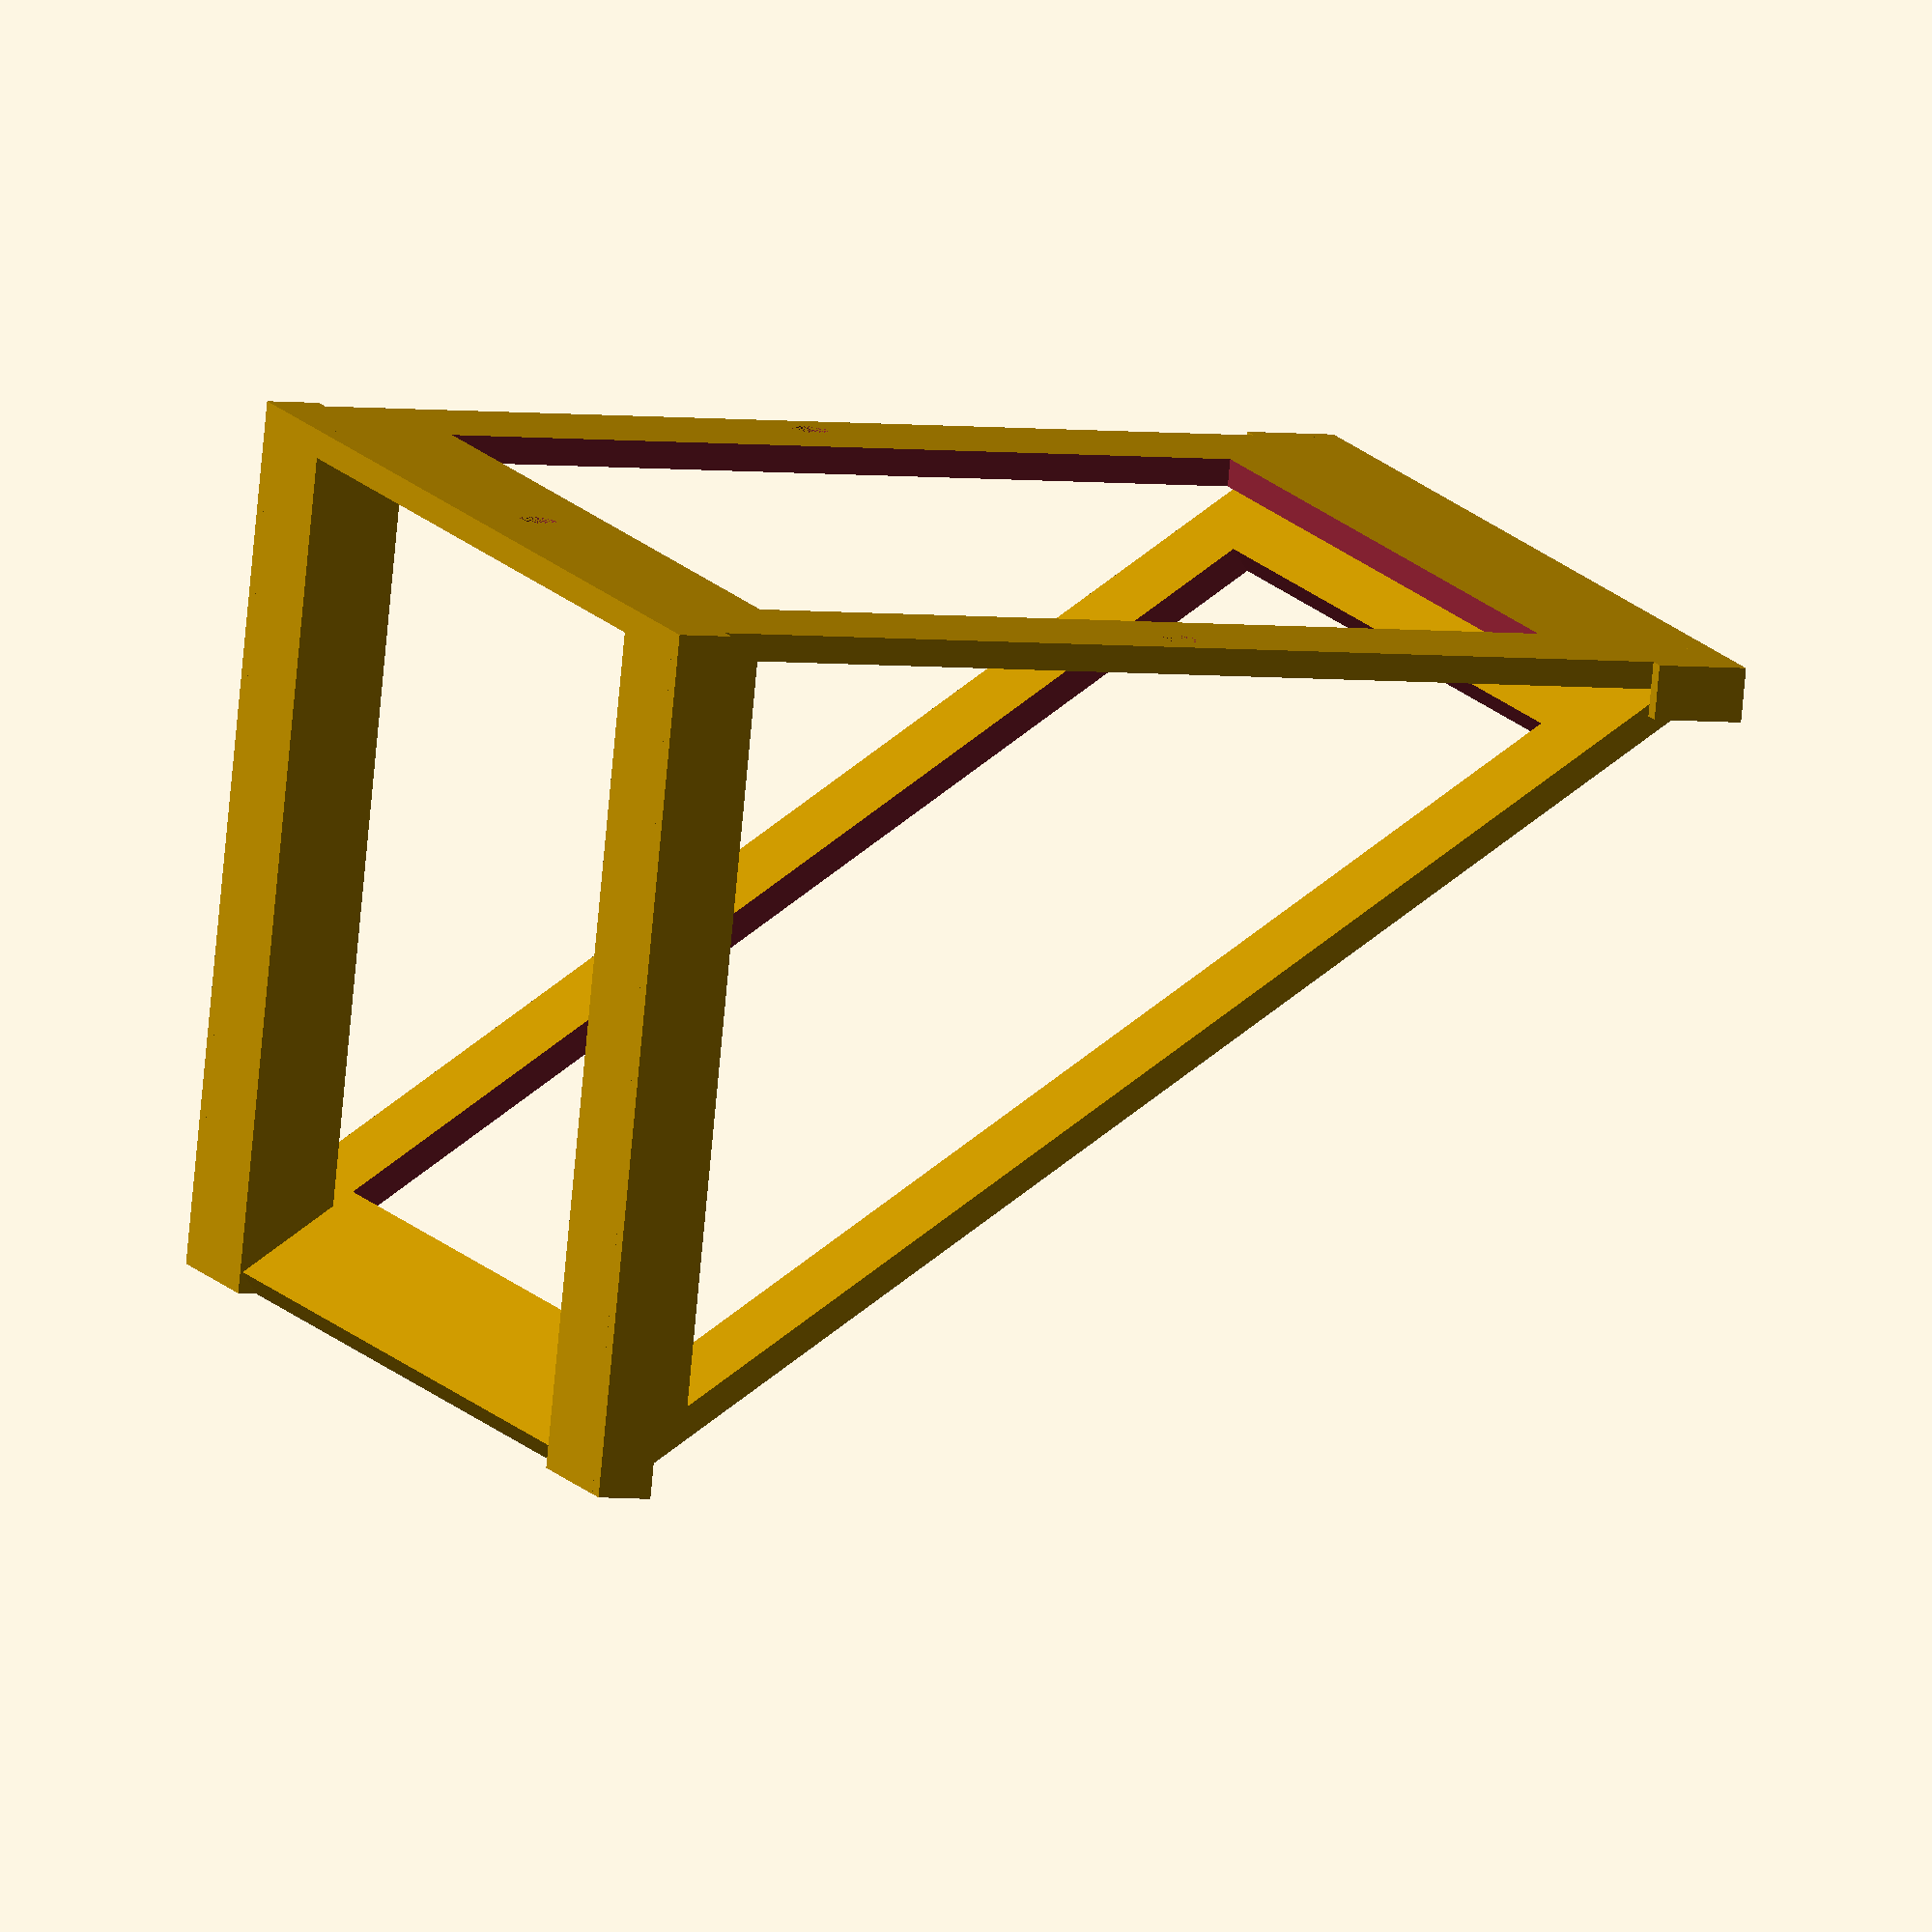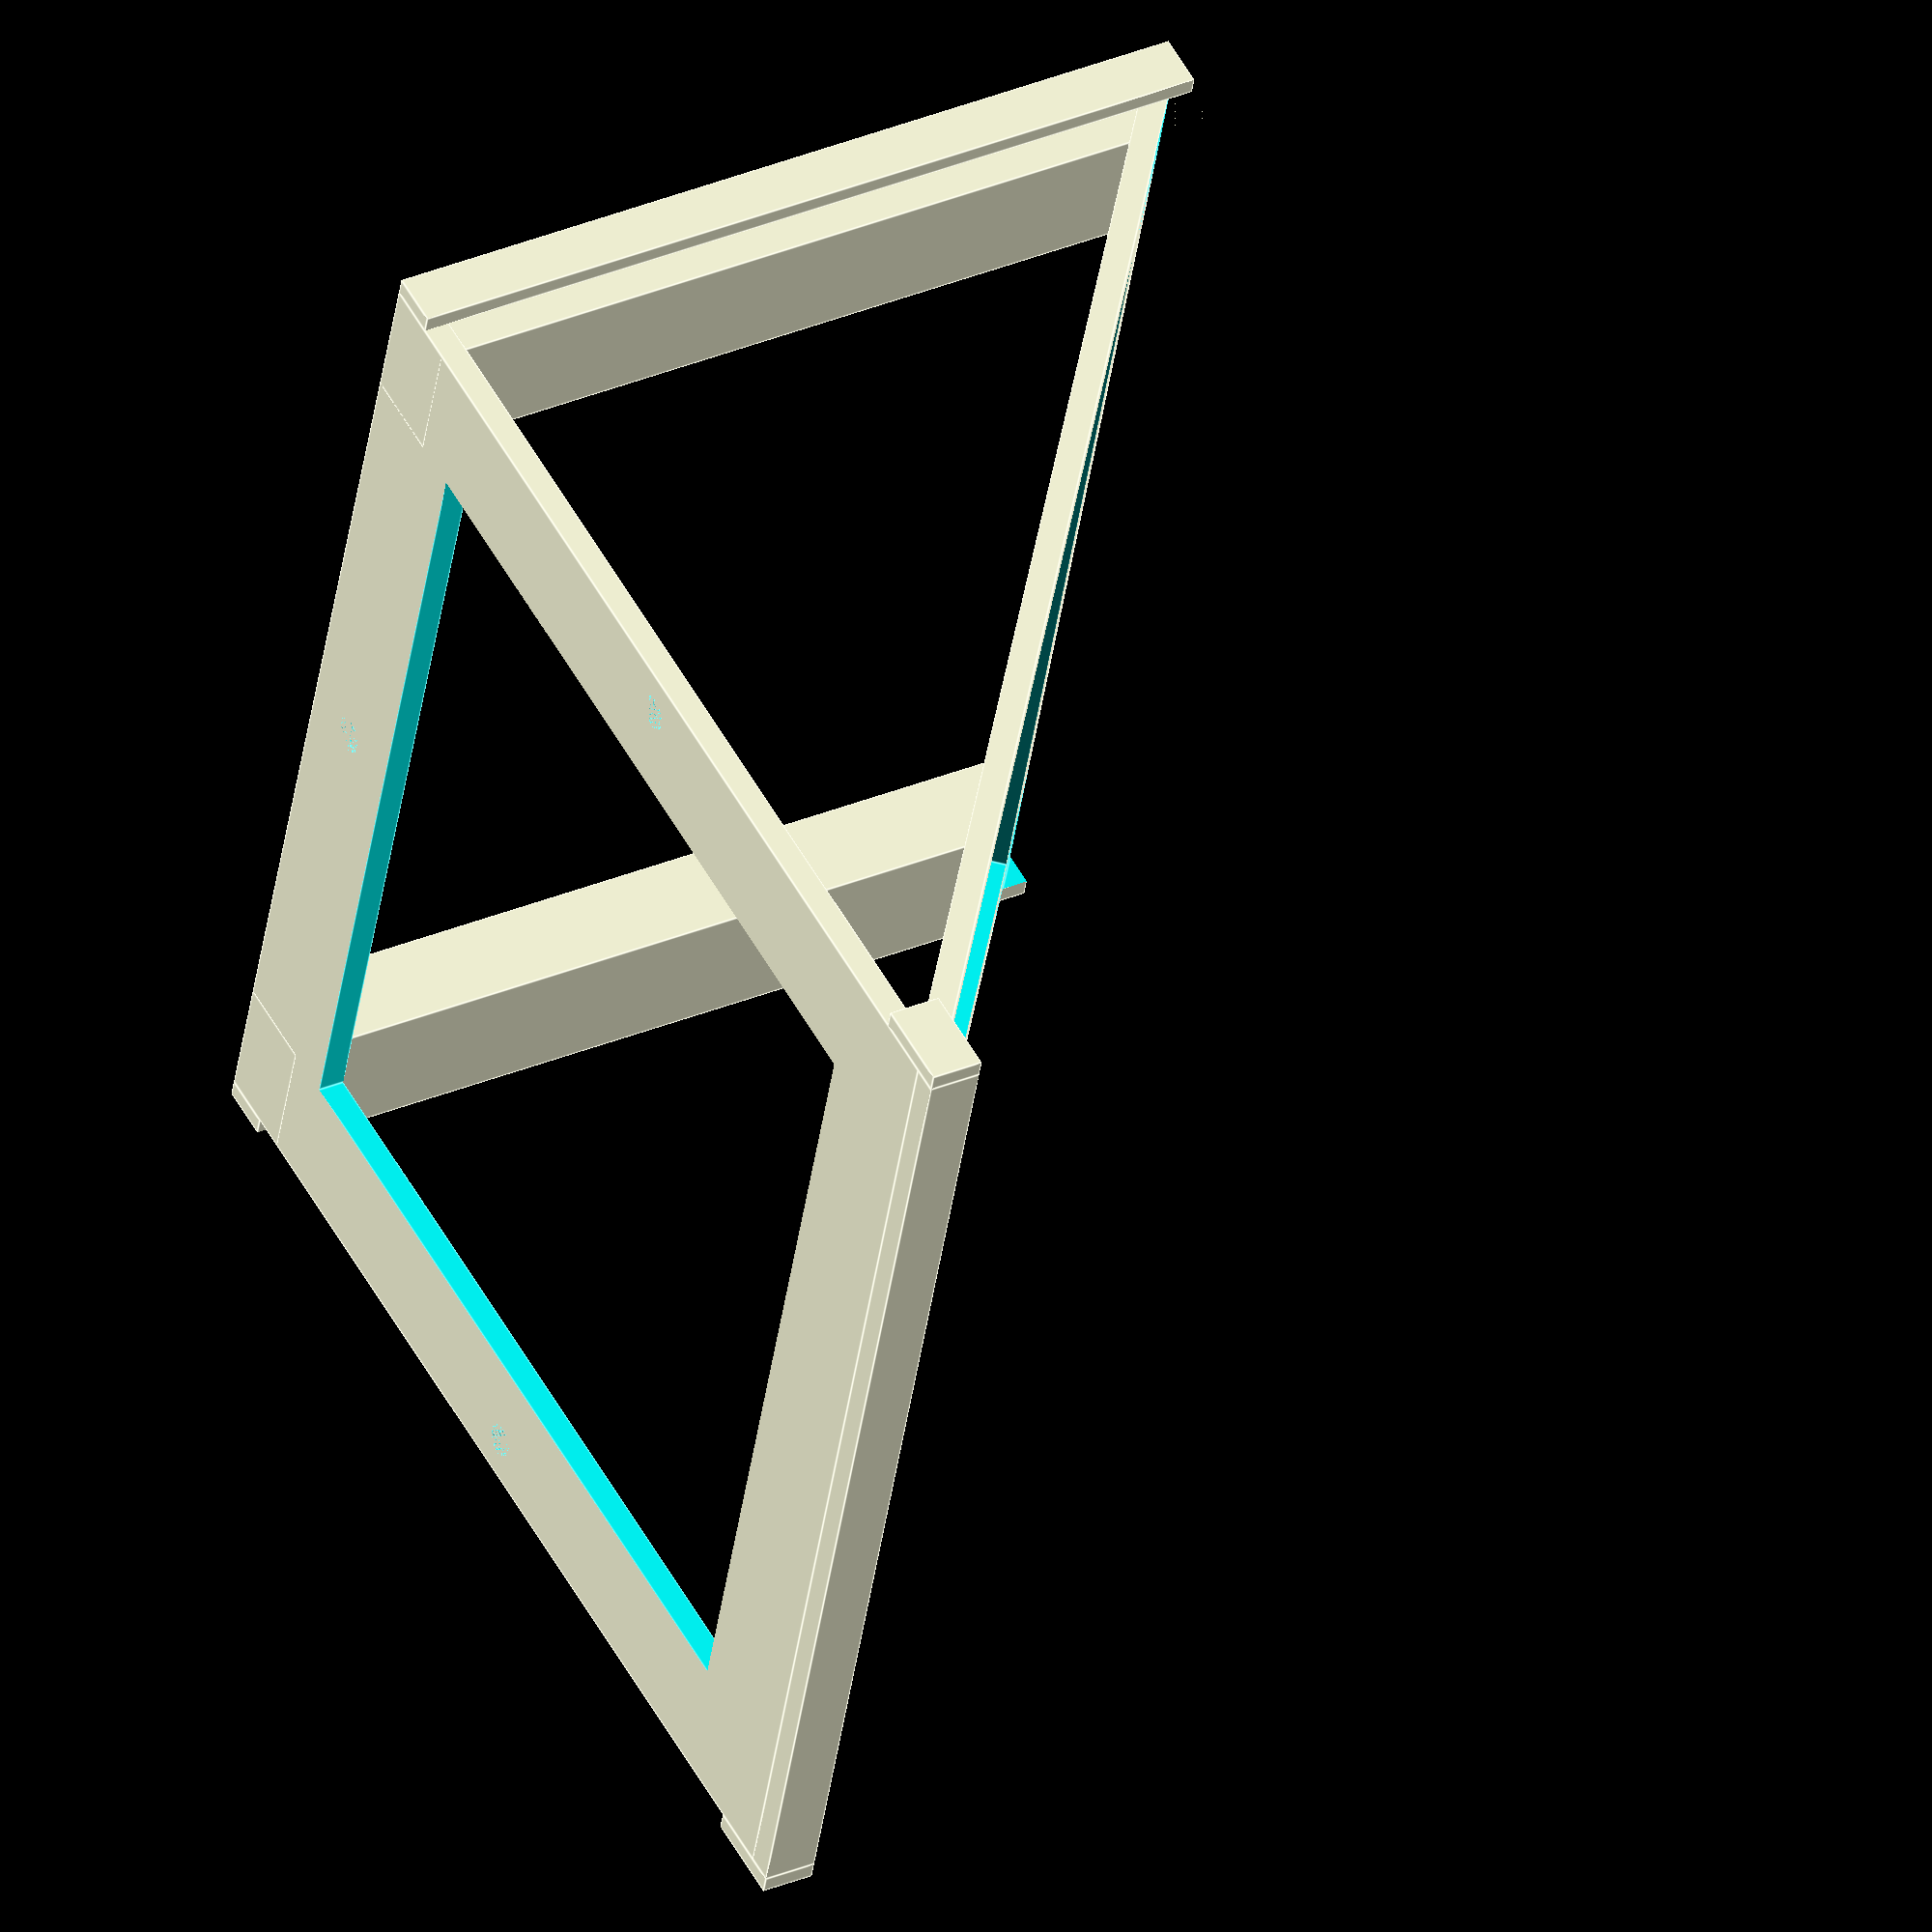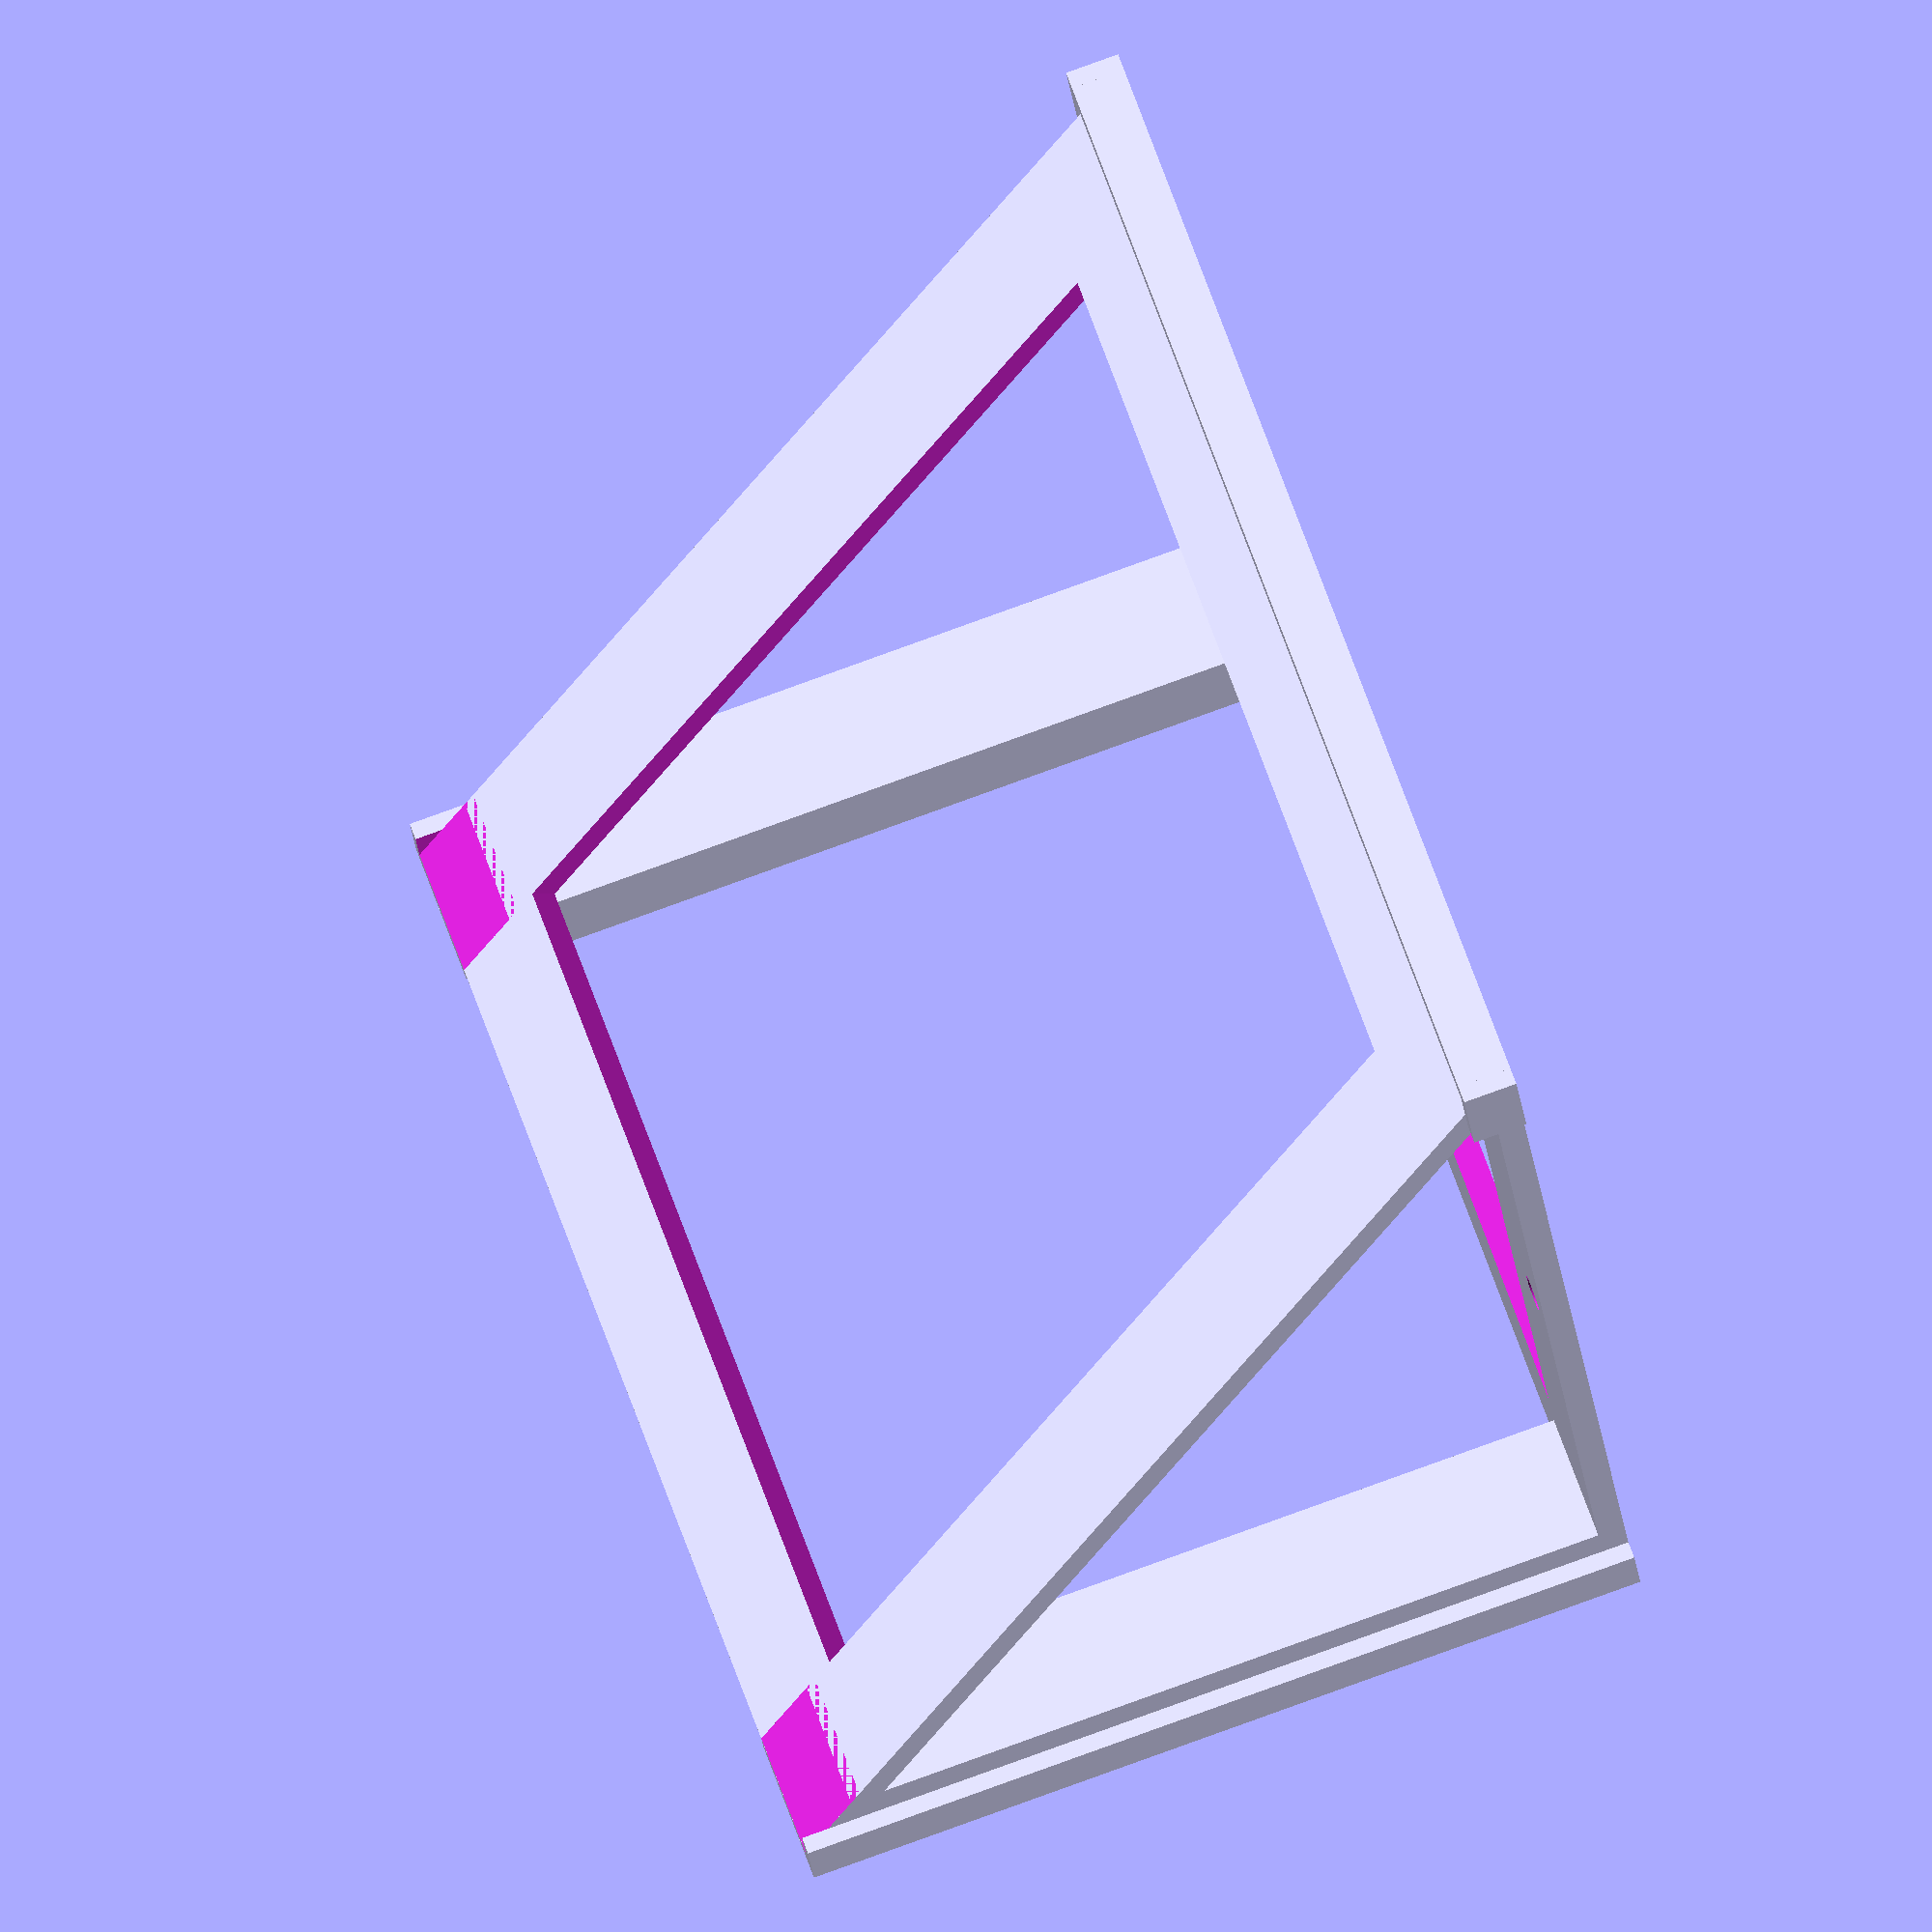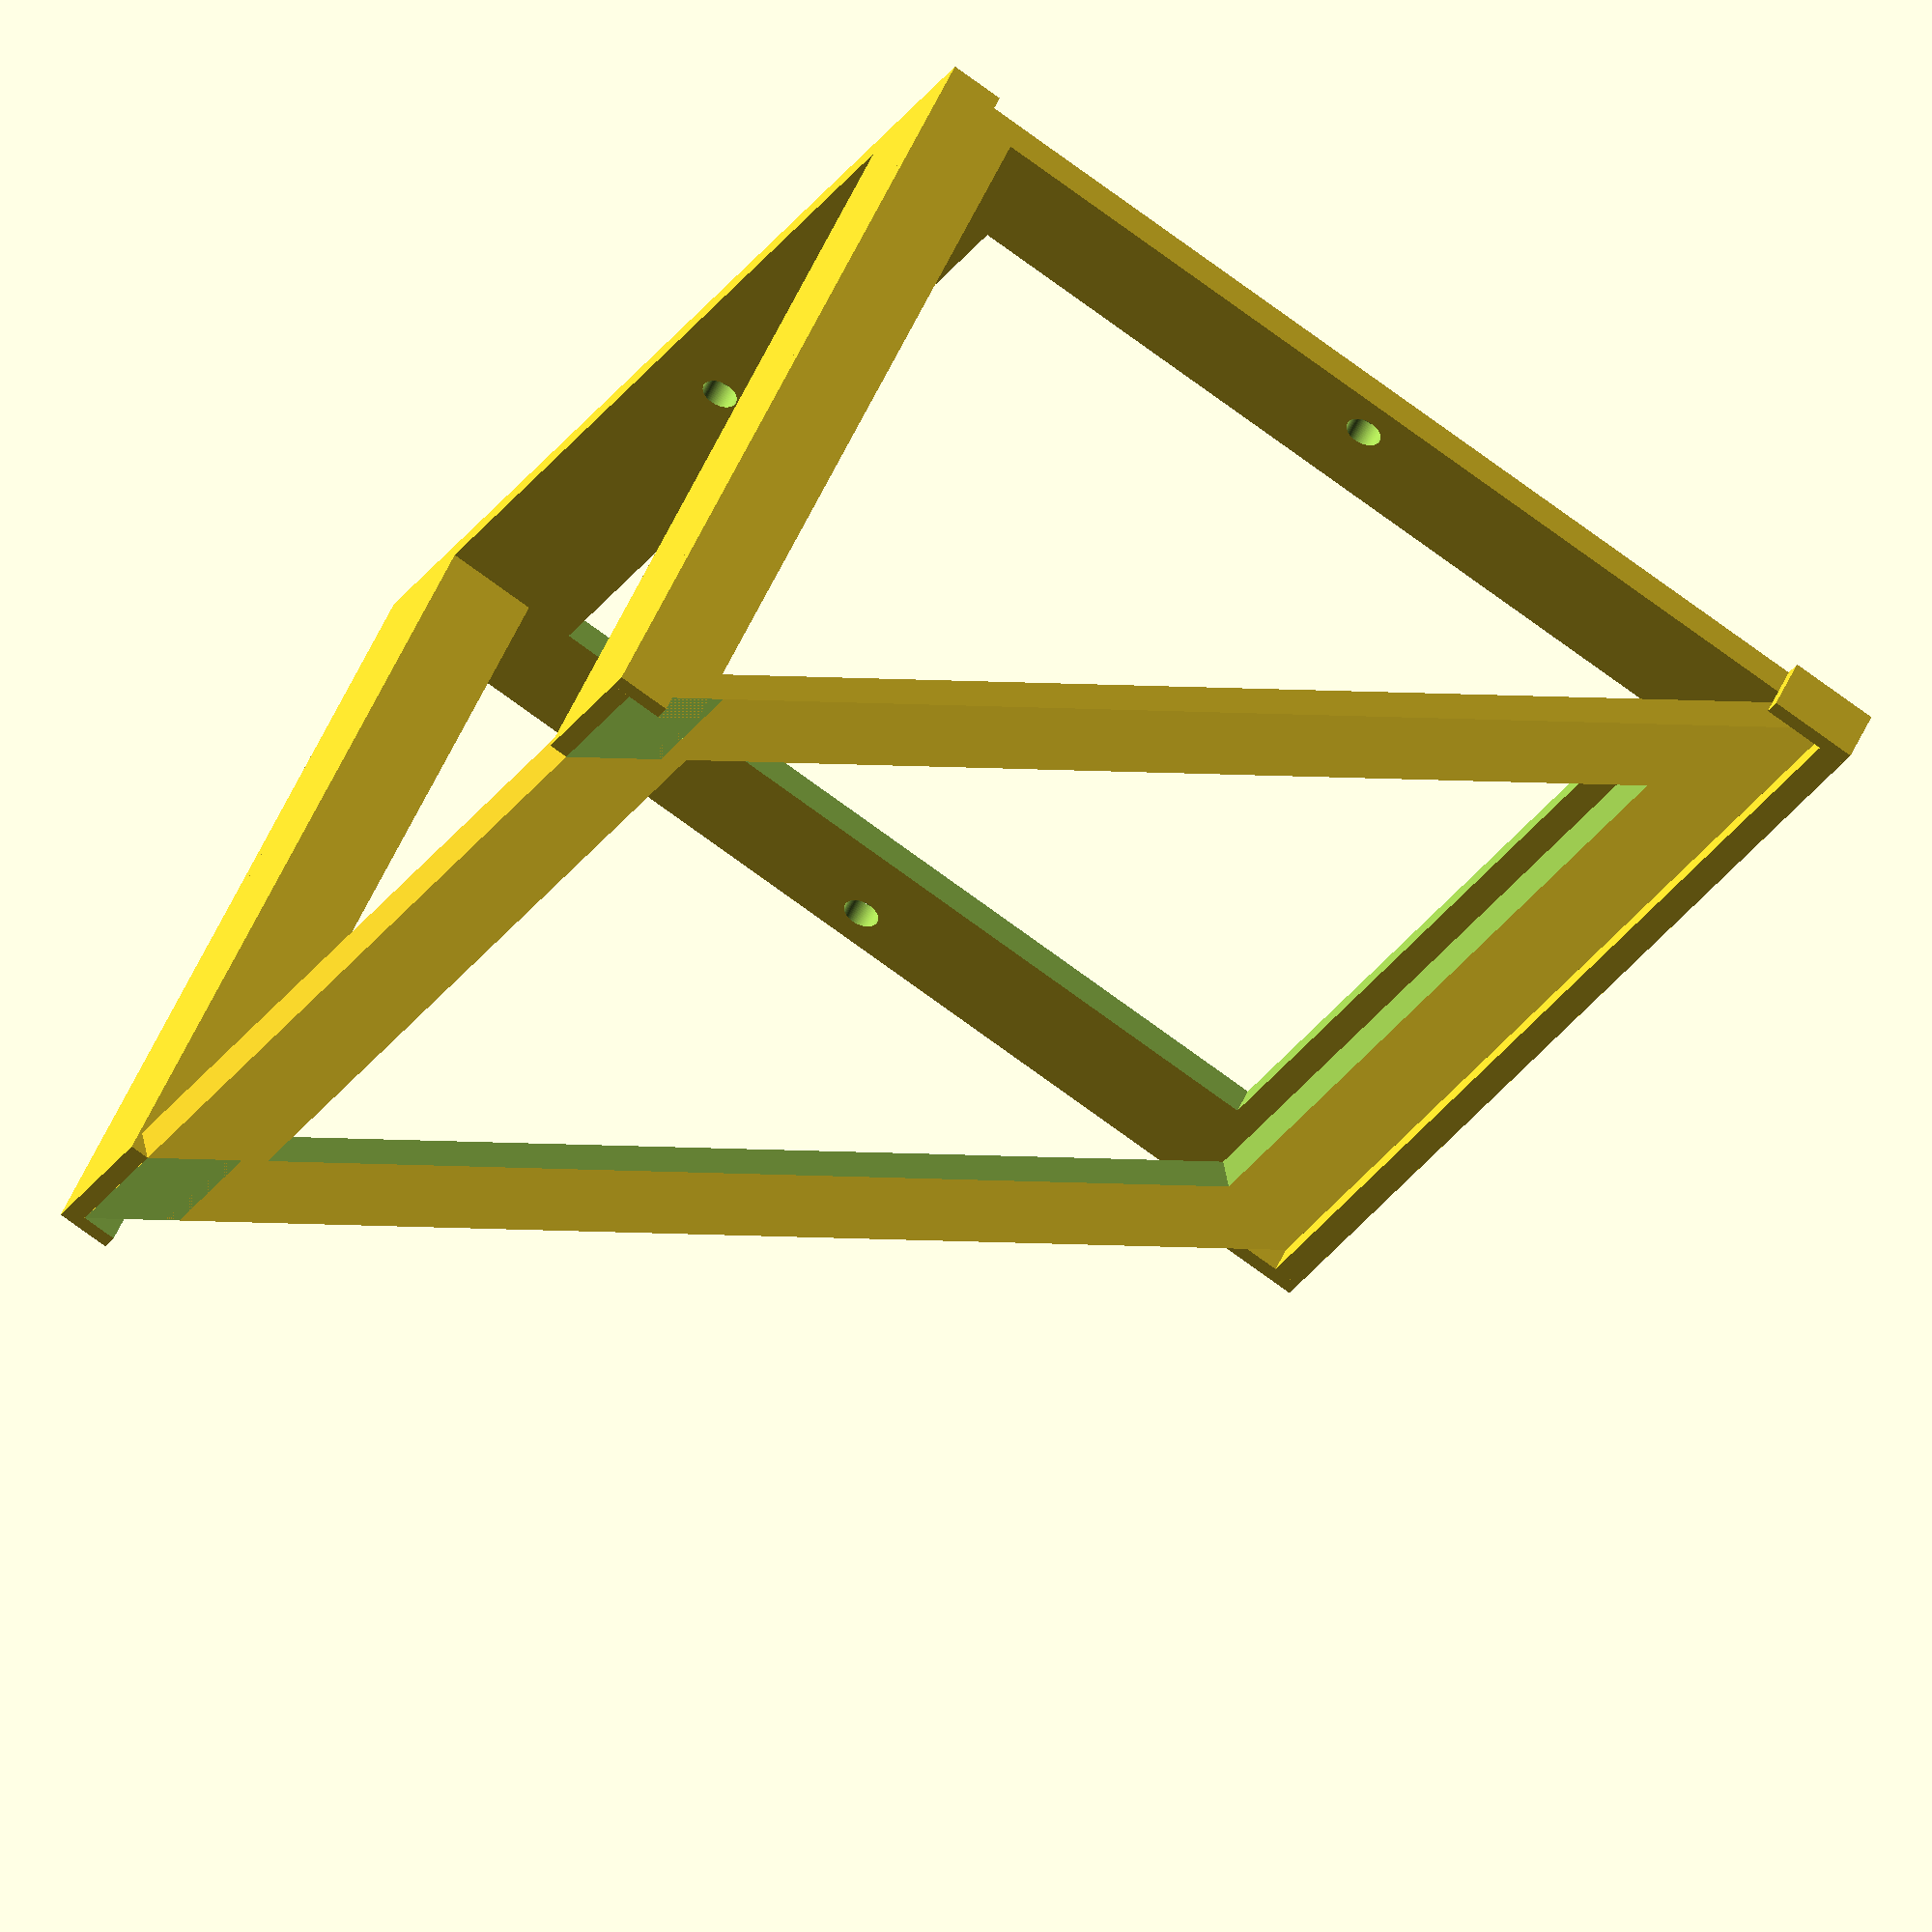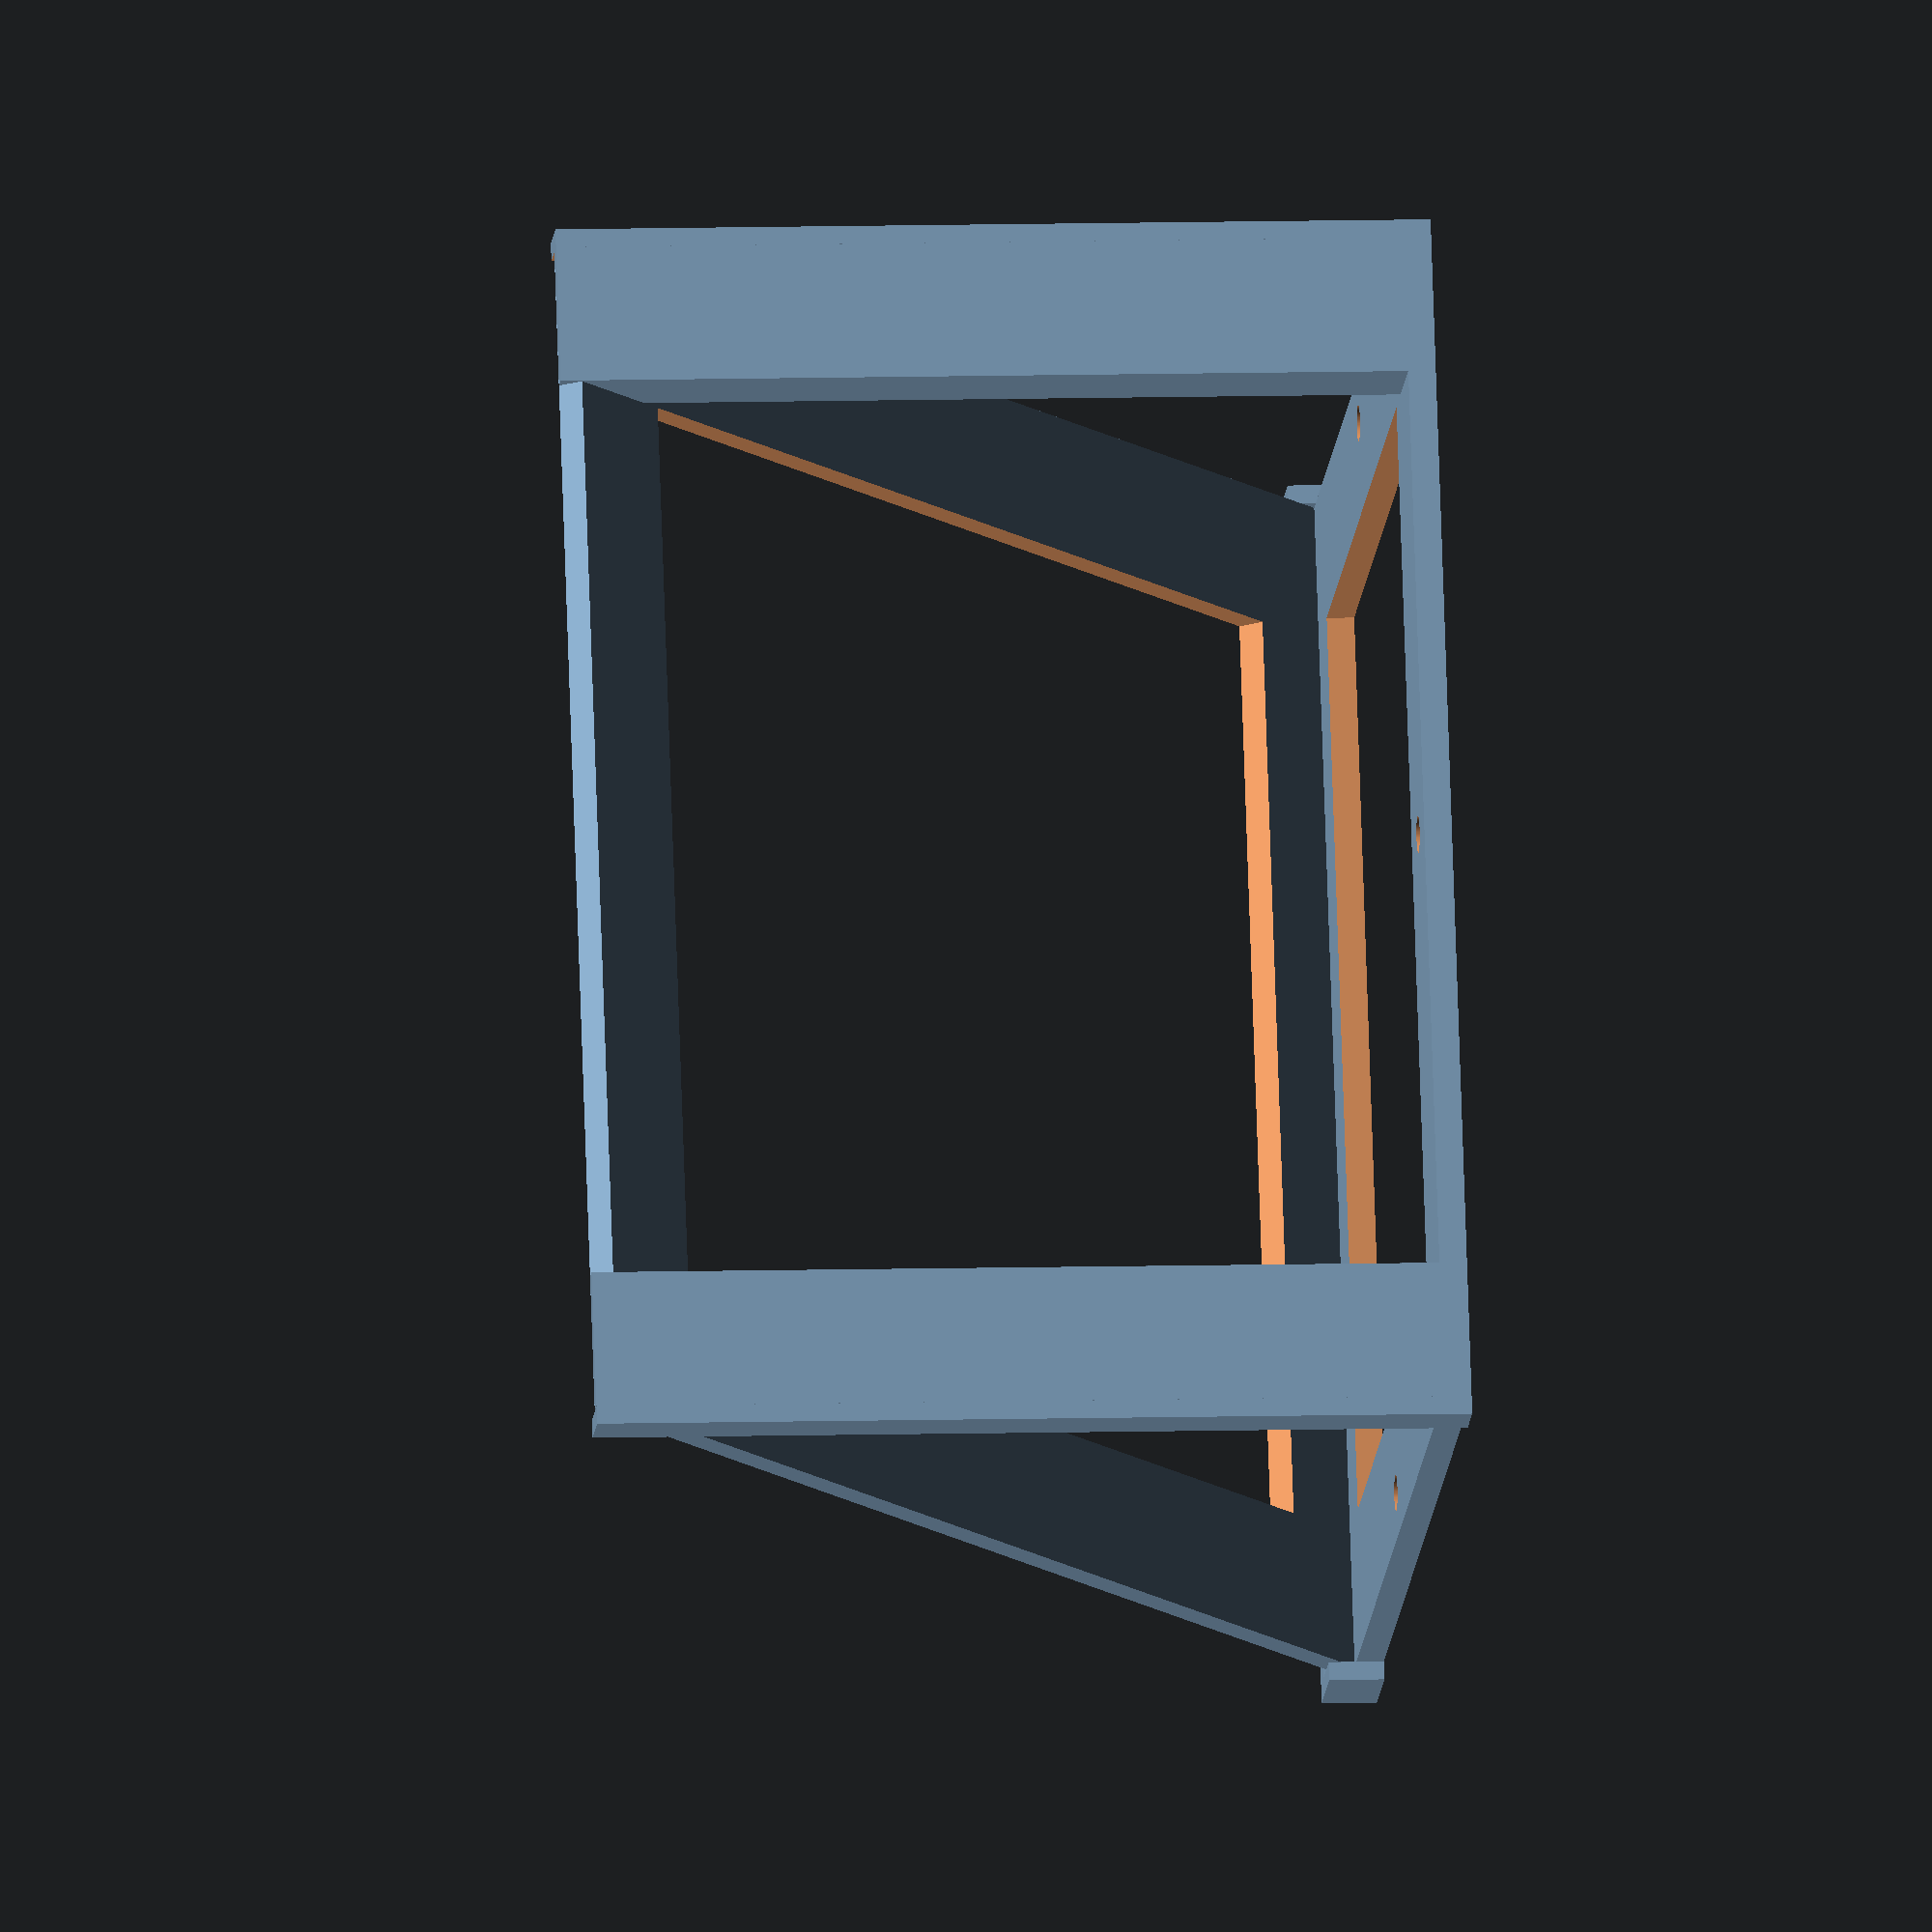
<openscad>
//Soporte fijo de 38º de inclinación
difference(){
union(){
translate([0,1.85,-2.36])
difference(){
rotate([38,0,0])
    translate([200,0,0])
        cube([130,150,3]);
rotate([38,0,0])
    translate([215,15,-0.1])
        cube([100,120,3.2]);    
}
//Base
translate([200,0,-3])
difference(){
    cube([130,120.34,3]);
    translate([15,15,-0.01])
        cube([100,90,3.02]);
    translate([65,112.84,0])
        cylinder(d=4,h=10,$fn=100);
    translate([5,60,0])
        cylinder(d=4,h=10,$fn=100);
    translate([125,60,0])
        cylinder(d=4,h=10,$fn=100);
}

translate([200.01,110.34,-3])
union(){
//Soporte izq  
cube([14.98,10,95.34]);
//Soporte drch
translate([115,0,0])
    cube([15,10,95.35]);
}

//Laminas laterales de sujecion
//superiores
translate([330,114.34,-3])
    cube([2,6,95.34]);
translate([+198.01,114.34,-3])
    cube([2,6,95.34]);
//inferiores:
translate([330,-3,-3])
    cube([2,10,6]);
translate([198,-3,-3])
    cube([2,10,6]);

//Cubo sin más
translate([200,-3,-3])
    cube([130,3,6]);
}
//triángulos 1
translate([200,114.53,99])
rotate([-22,0,0])
rotate([0,90,0])
cylinder(r=15,h=15,$fn=3);
//triángulo 2
translate([314.99,114.53,99])
rotate([-22,0,0])
rotate([0,90,0])
cylinder(r=15,h=15.03,$fn=3);
}
</openscad>
<views>
elev=260.3 azim=289.6 roll=5.3 proj=o view=solid
elev=146.1 azim=253.6 roll=299.2 proj=o view=edges
elev=98.5 azim=341.3 roll=109.9 proj=o view=wireframe
elev=311.3 azim=299.4 roll=22.3 proj=o view=wireframe
elev=352.8 azim=68.1 roll=84.8 proj=o view=solid
</views>
